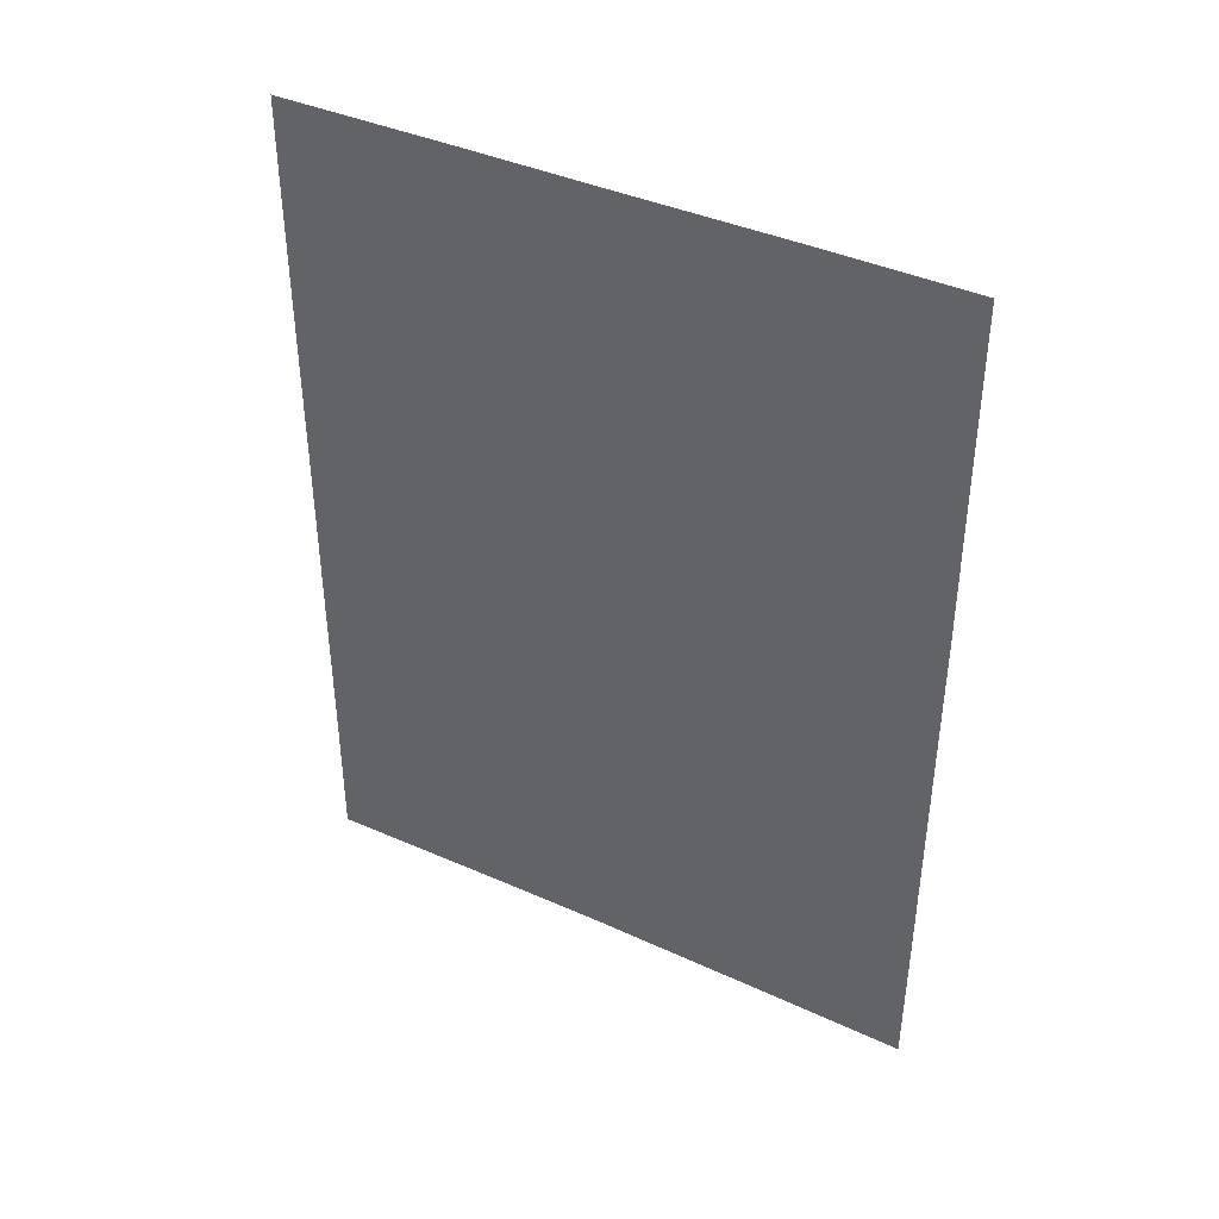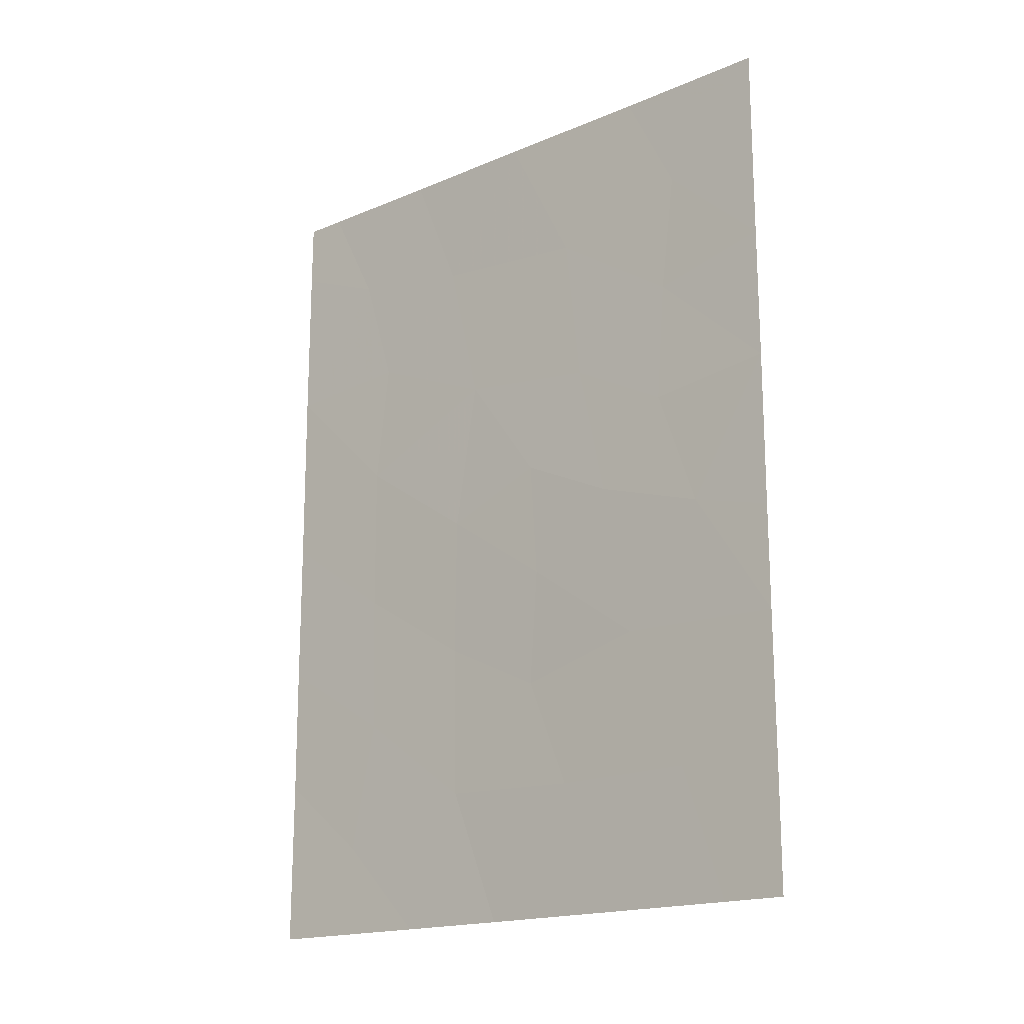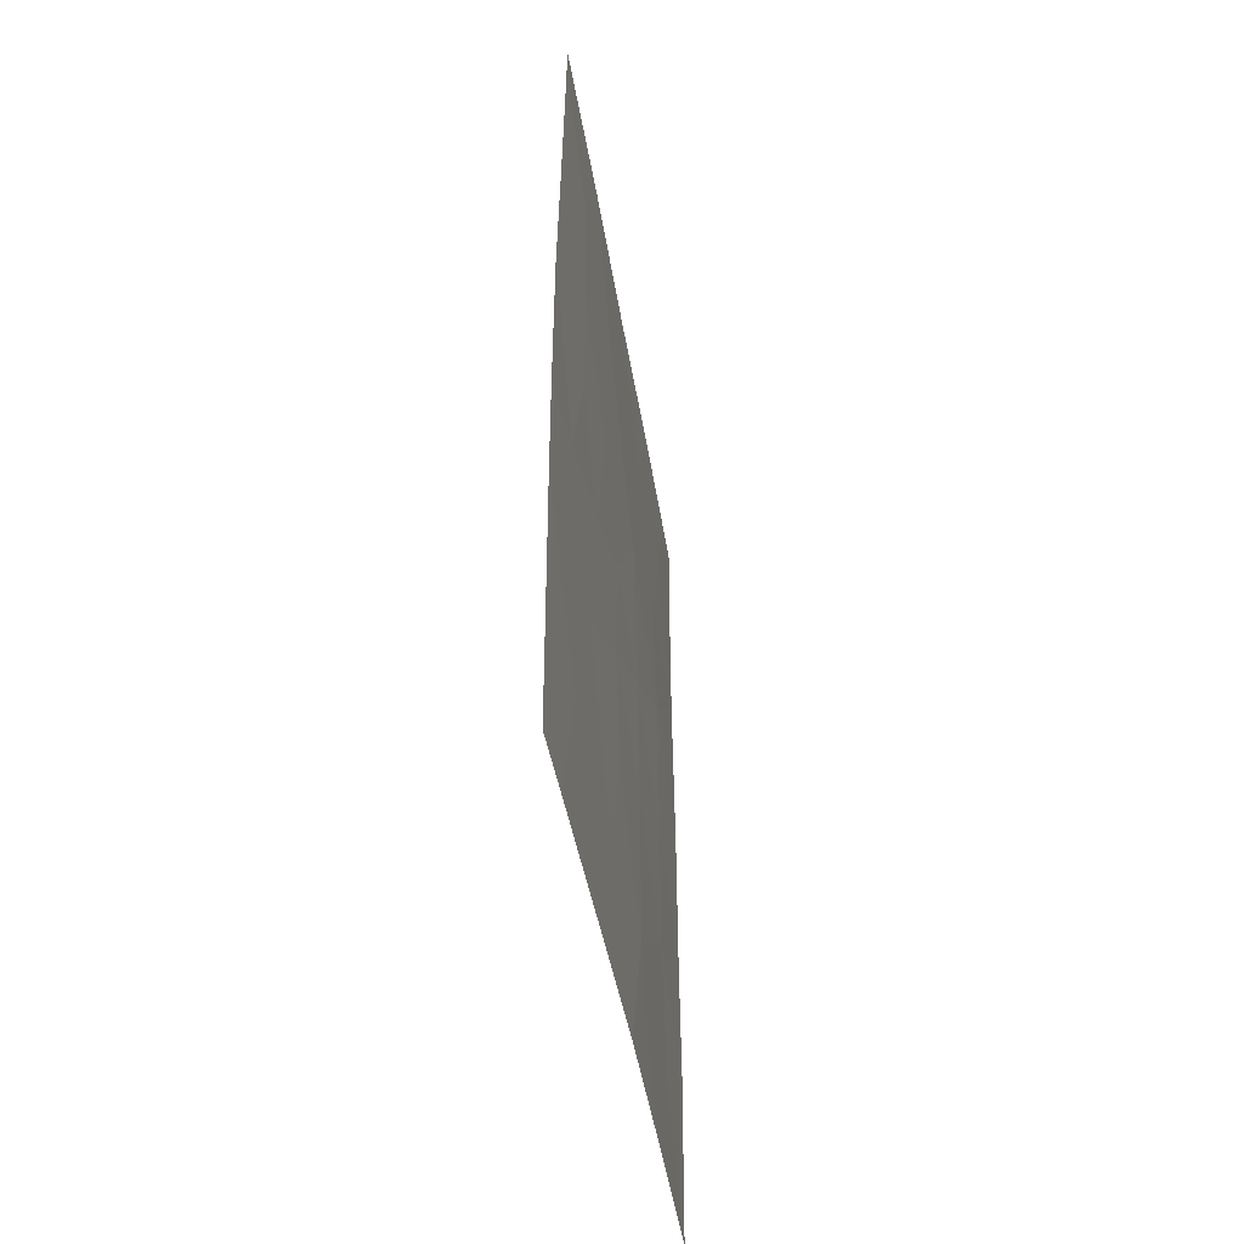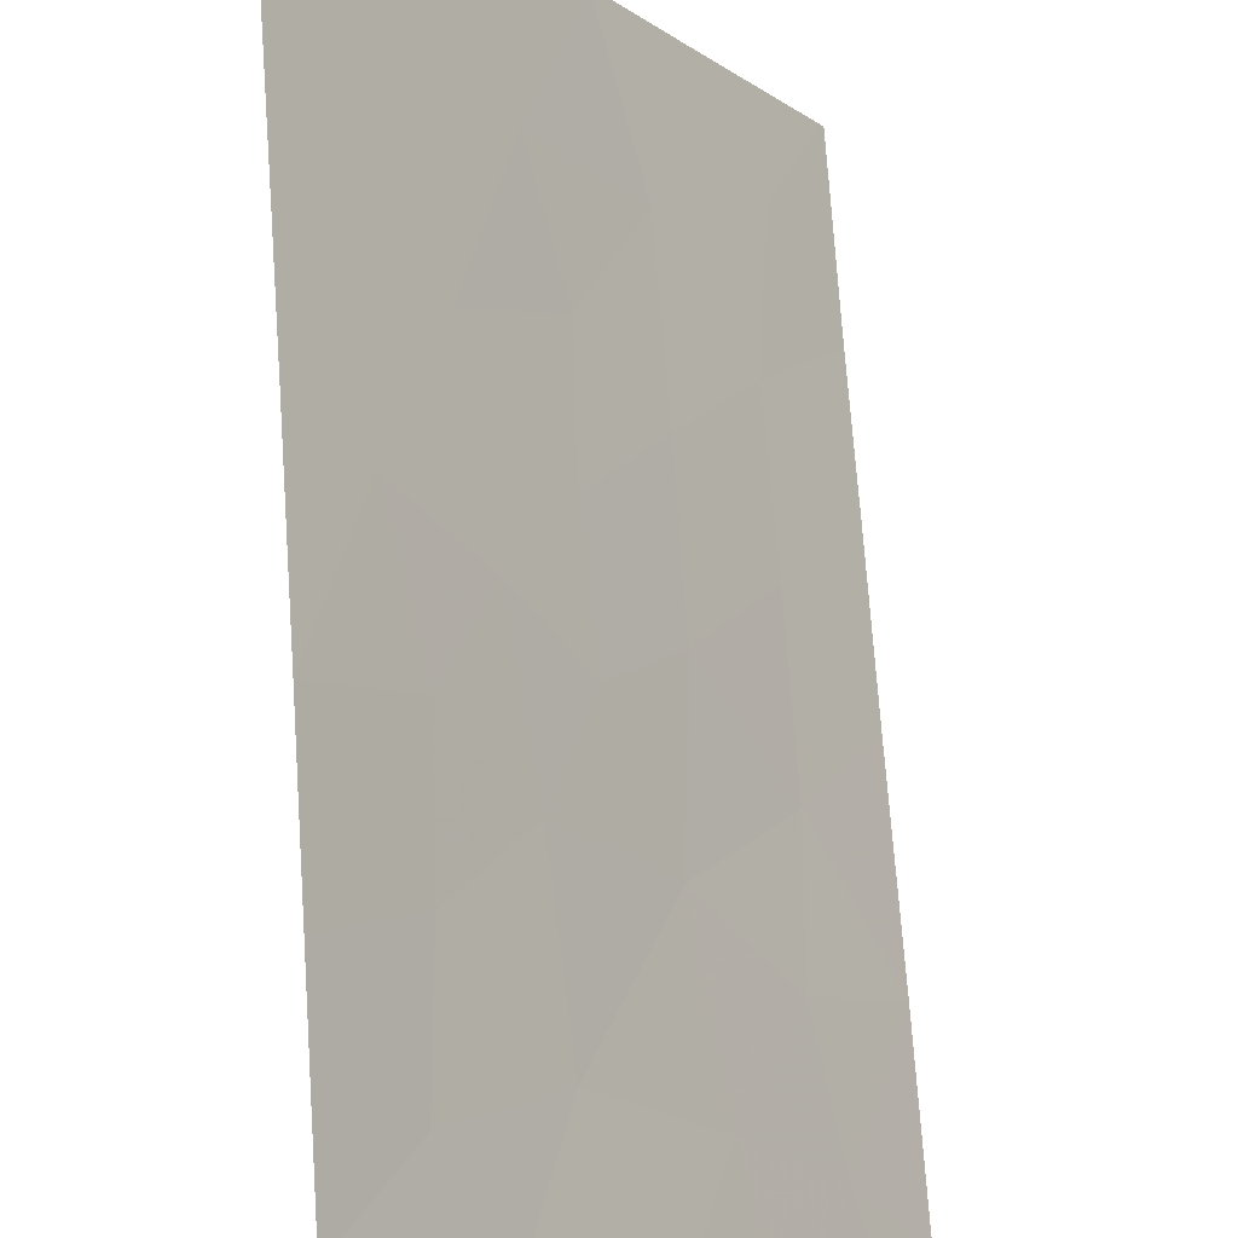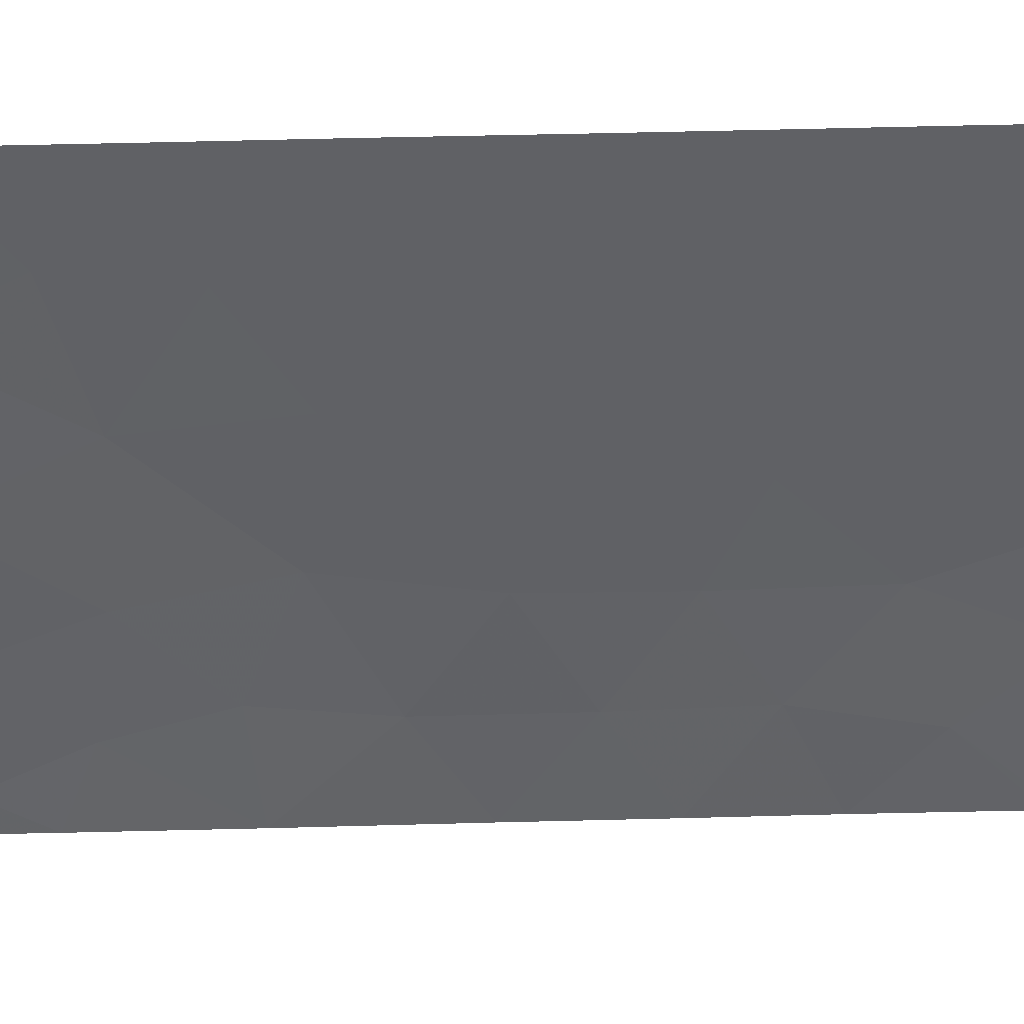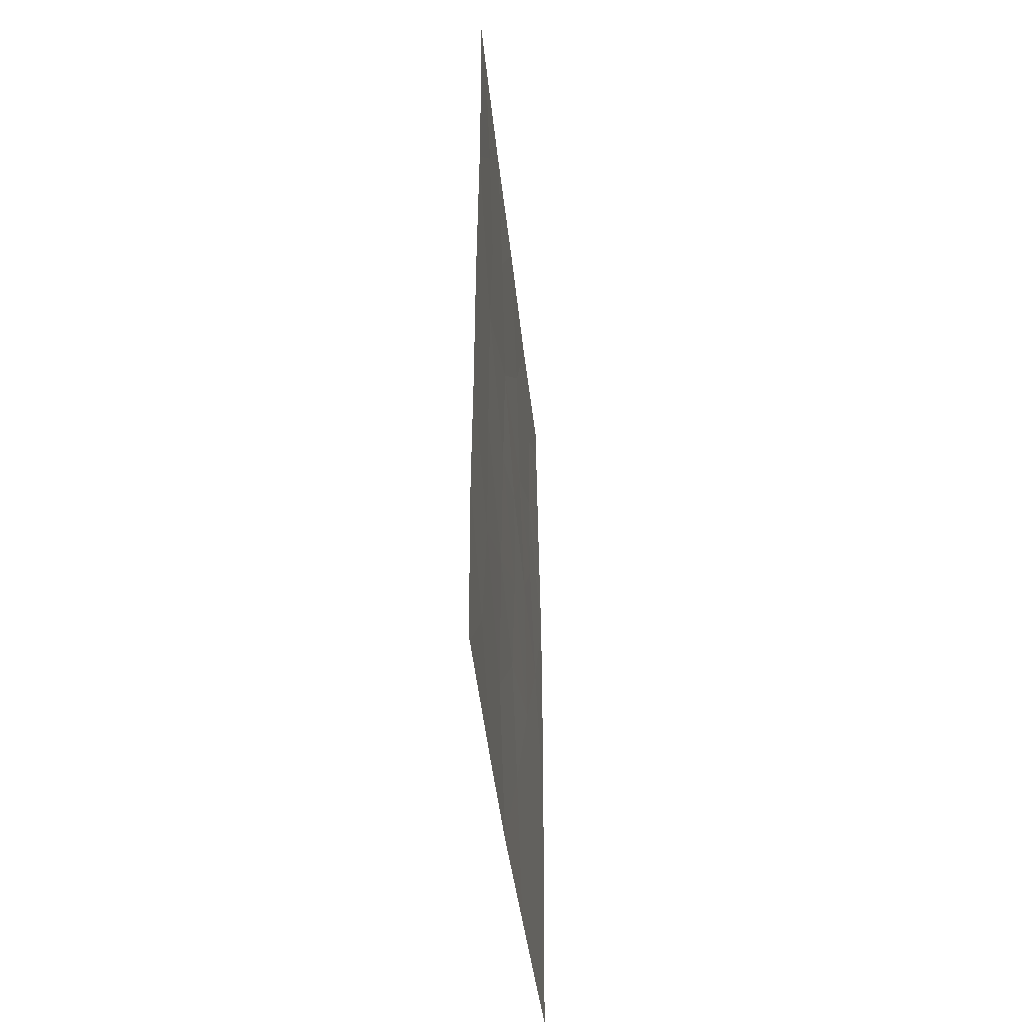
<metadata>
{"format":"obj","ext":"obj","renderer":"f3d","projection":"perspective","resolution":1024,"background":"white","views":[{"elev":40.7,"azim":152.4,"up":"+Z"},{"elev":-17.7,"azim":163.5,"up":"+Z"},{"elev":-46.1,"azim":-137.1,"up":"+Z"},{"elev":73.9,"azim":-4.1,"up":"+Y"},{"elev":73.0,"azim":88.7,"up":"+Y"},{"elev":-42.8,"azim":39.6,"up":"+Z"}]}
</metadata>
<code>
v 83.54 45.51 -43.38
v 85.29 42.83 -44.92
v 82.16 47.56 -41.15
v 81.28 48.93 -40.78
v 82.24 47.49 -42.84
v 83.71 45.23 -38
v 82.04 47.73 -39.48
v 85.29 42.84 -42.81
v 84.14 44.56 -41.84
v 81.28 48.94 -48.33
v 81.76 48.18 -50
v 83.2 45.97 -48.17
v 83.48 45.59 -45.01
v 84.83 43.54 -38
v 82.81 46.55 -50
v 86.22 41.49 -41.22
v 84.32 44.25 -48.1
v 84.35 44.24 -45.95
v 86.21 41.47 -45.84
v 85.26 42.87 -46.88
v 82.8 46.65 -44.01
v 81.92 47.99 -44.5
v 85.48 42.54 -48.72
v 86.2 41.46 -47.66
v 86.21 41.47 -43.77
v 82.45 47.1 -38
v 81.29 48.95 -46.26
v 83.9 44.87 -50
v 81.29 48.96 -44.8
v 86.21 41.48 -38
v 86.22 41.49 -38.94
v 81.26 48.91 -38.45
v 86.21 41.47 -49.9
v 86.15 41.55 -50
v 81.29 48.96 -42.64
v 85.88 41.98 -38
v 81.26 48.91 -38
v 81.28 48.93 -50
v 86.21 41.47 -50
v 83.54 45.46 -46.66
v 85.45 42.61 -39.47
v 83.01 46.28 -42.09
v 83.13 46.07 -39.98
v 84.8 43.54 -50
v 85.18 43.02 -41.08
v 82.56 47 -46.18
v 84.41 44.15 -39.77
v 84.34 44.28 -43.96
v 82.1 47.67 -48.16
f 3 4 35
f 6 26 43
f 43 47 6
f 26 7 43
f 10 11 49
f 15 49 11
f 41 47 45
f 5 21 42
f 13 46 40
f 12 17 40
f 20 18 17
f 13 1 21
f 14 6 47
f 23 24 20
f 44 23 17
f 23 20 17
f 9 48 8
f 15 28 12
f 28 17 12
f 28 44 17
f 7 4 3
f 30 36 31
f 32 4 7
f 46 21 22
f 40 18 13
f 43 7 3
f 42 9 43
f 3 35 5
f 21 1 42
f 29 27 22
f 25 16 8
f 17 18 40
f 21 46 13
f 24 19 20
f 13 18 48
f 35 29 22
f 22 21 5
f 49 15 12
f 27 49 46
f 49 12 46
f 19 2 20
f 32 7 26
f 32 26 37
f 10 38 11
f 36 14 41
f 24 23 33
f 23 34 33
f 36 41 31
f 33 34 39
f 19 25 2
f 25 8 2
f 8 48 2
f 16 41 45
f 45 47 9
f 5 42 3
f 42 1 9
f 40 46 12
f 47 43 9
f 23 44 34
f 8 45 9
f 46 22 27
f 3 42 43
f 14 47 41
f 13 48 1
f 48 18 2
f 22 5 35
f 2 18 20
f 41 16 31
f 48 9 1
f 8 16 45
f 49 27 10

</code>
